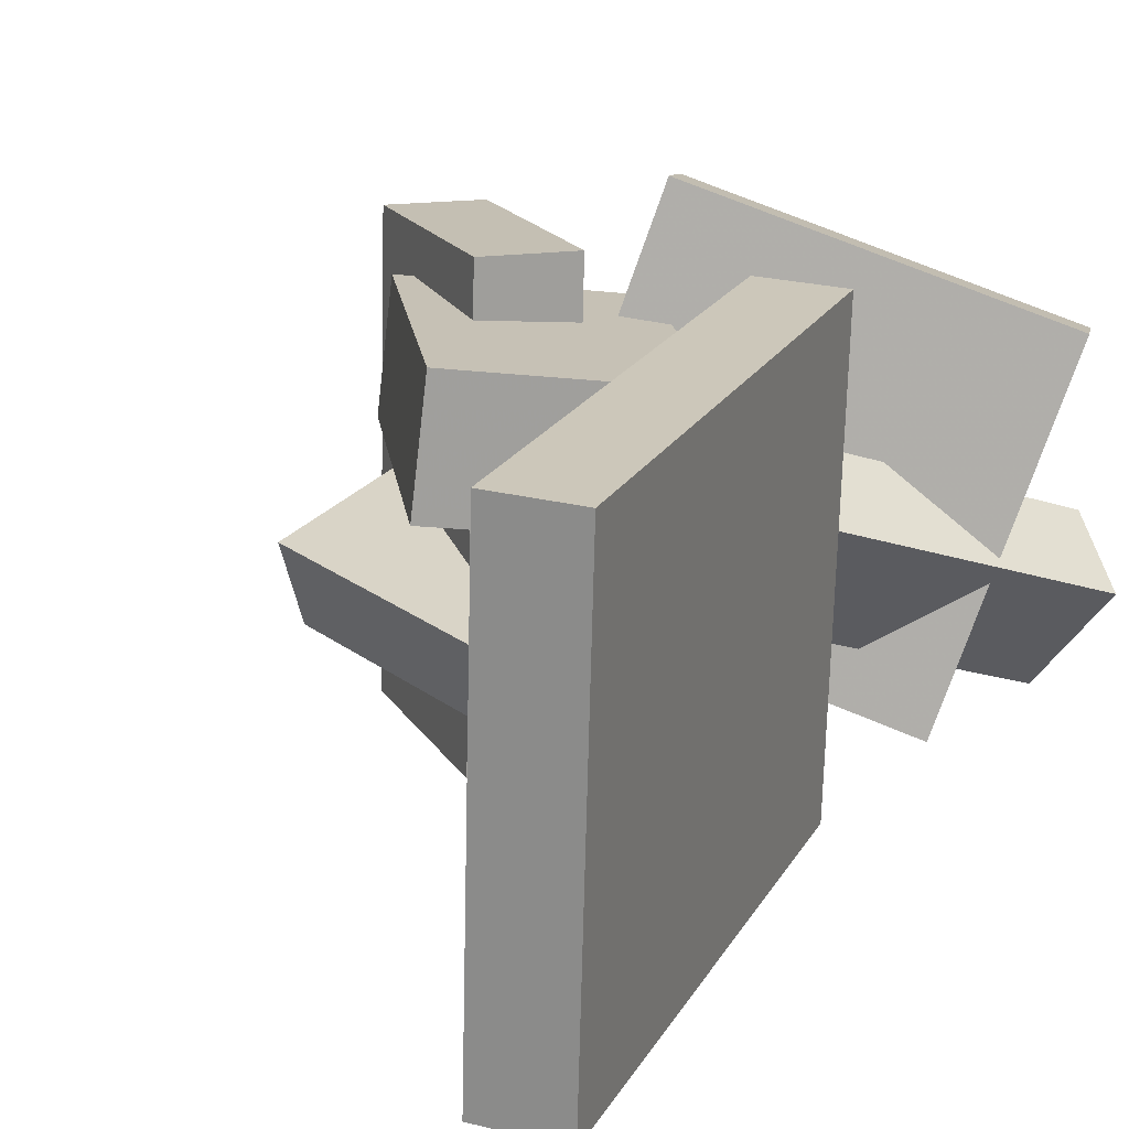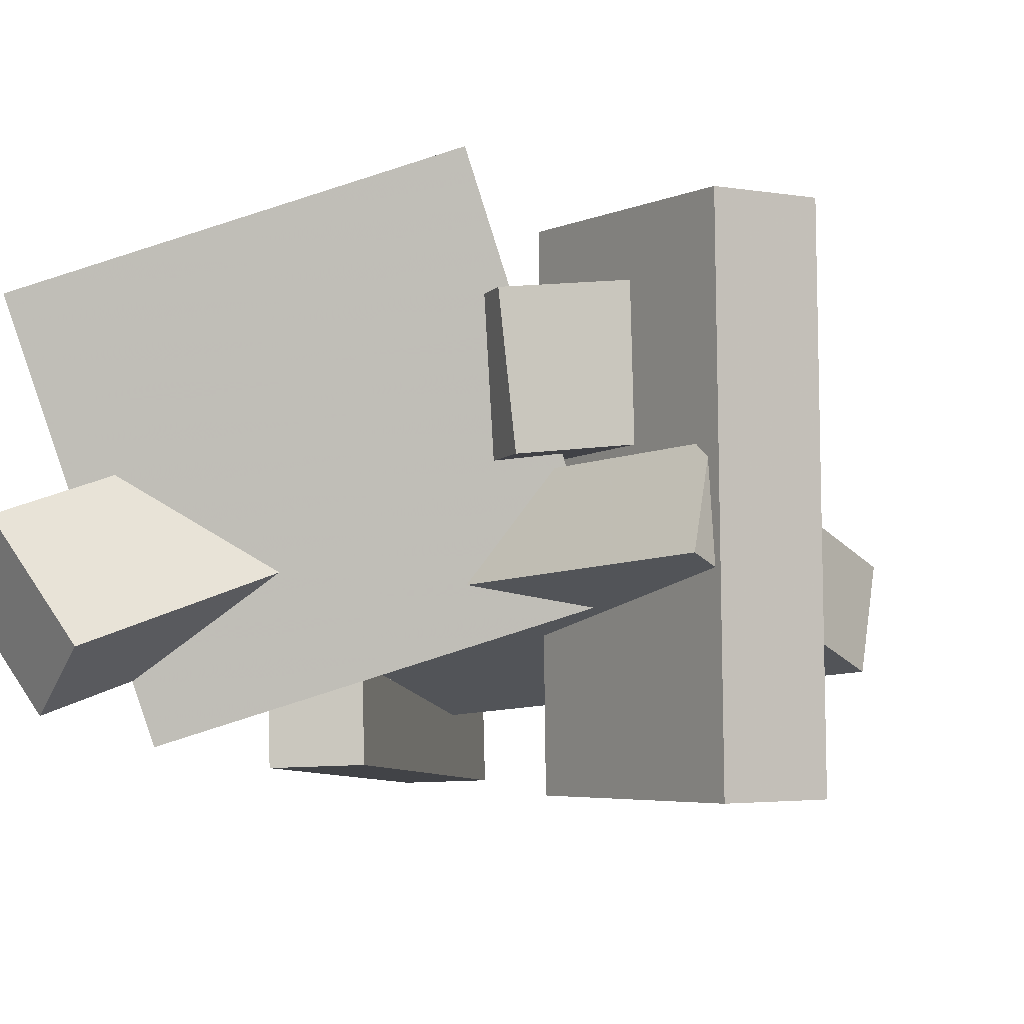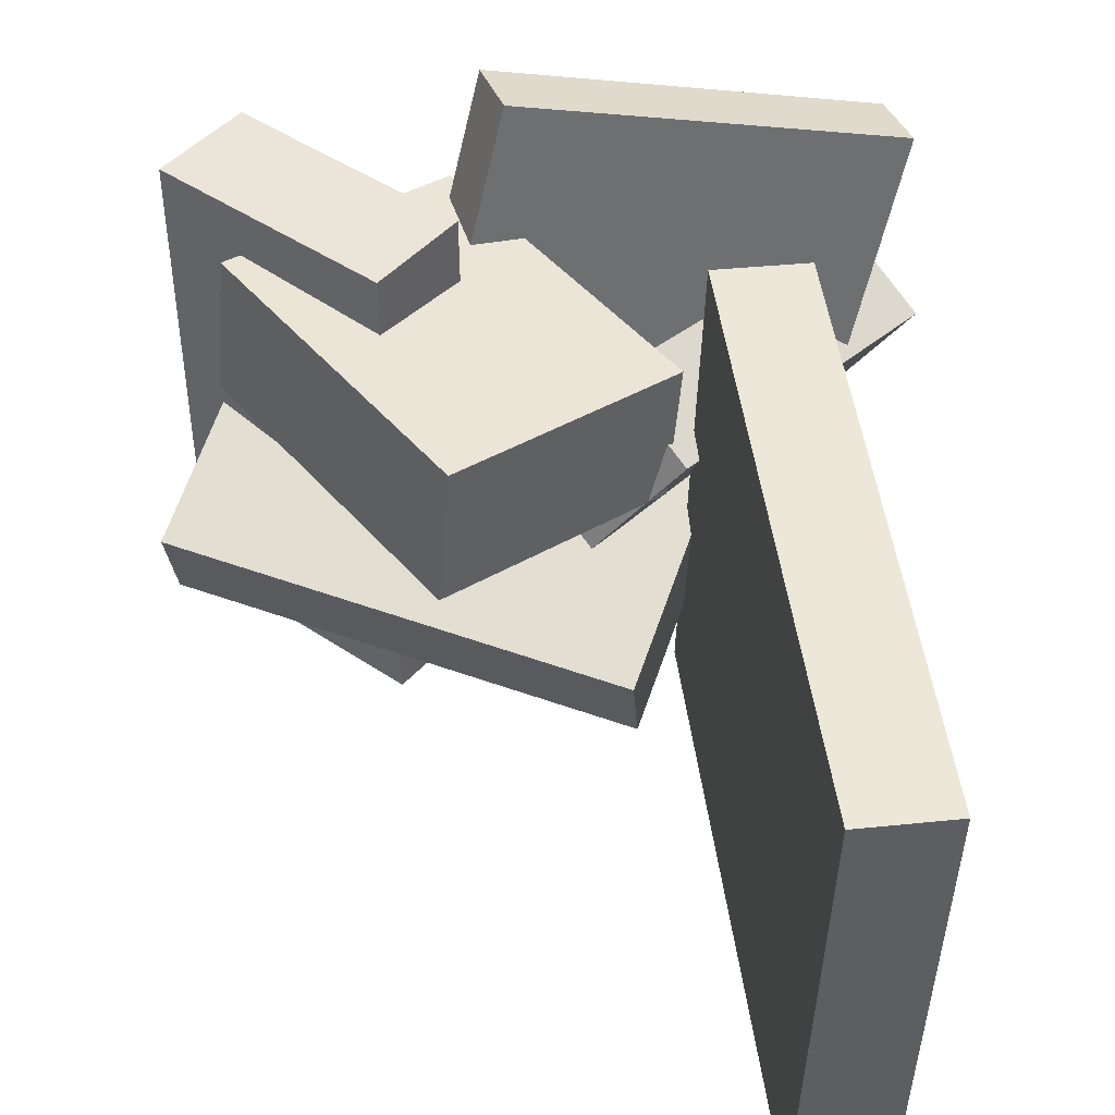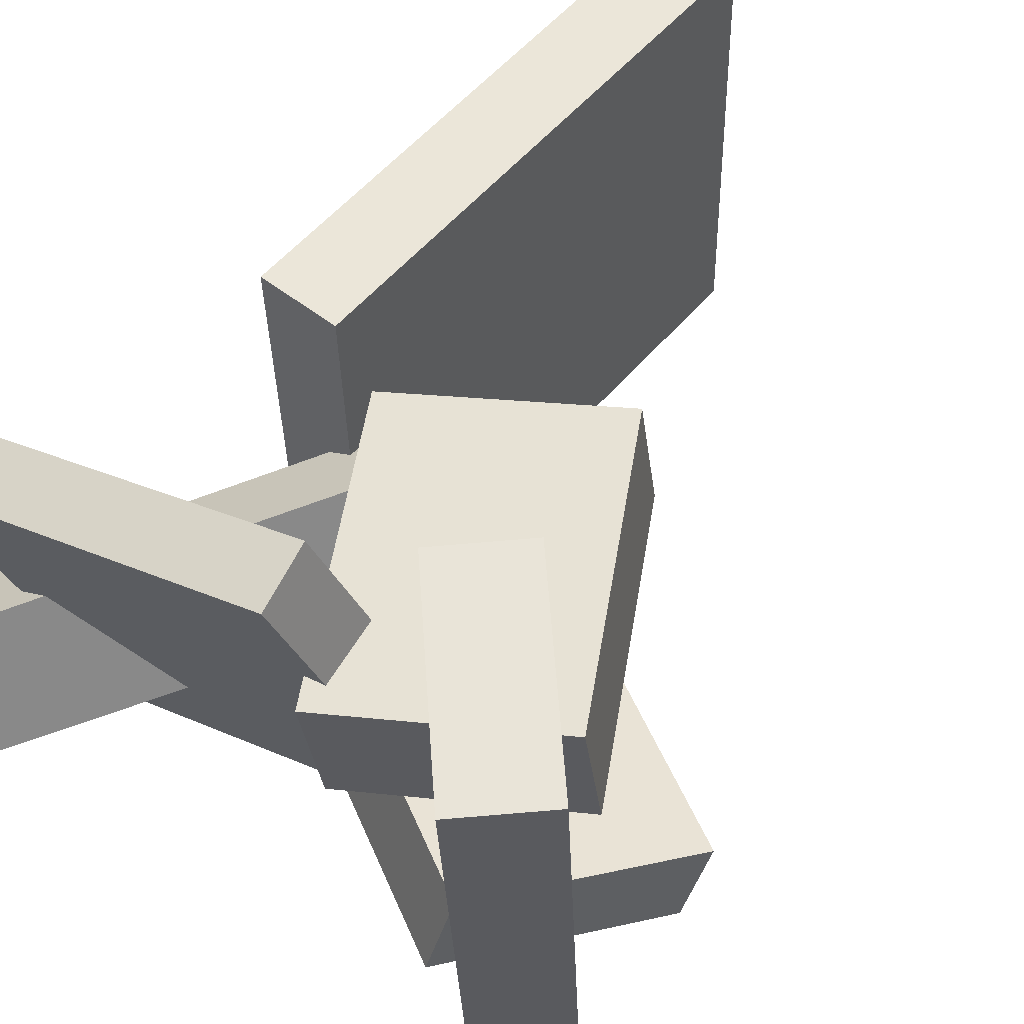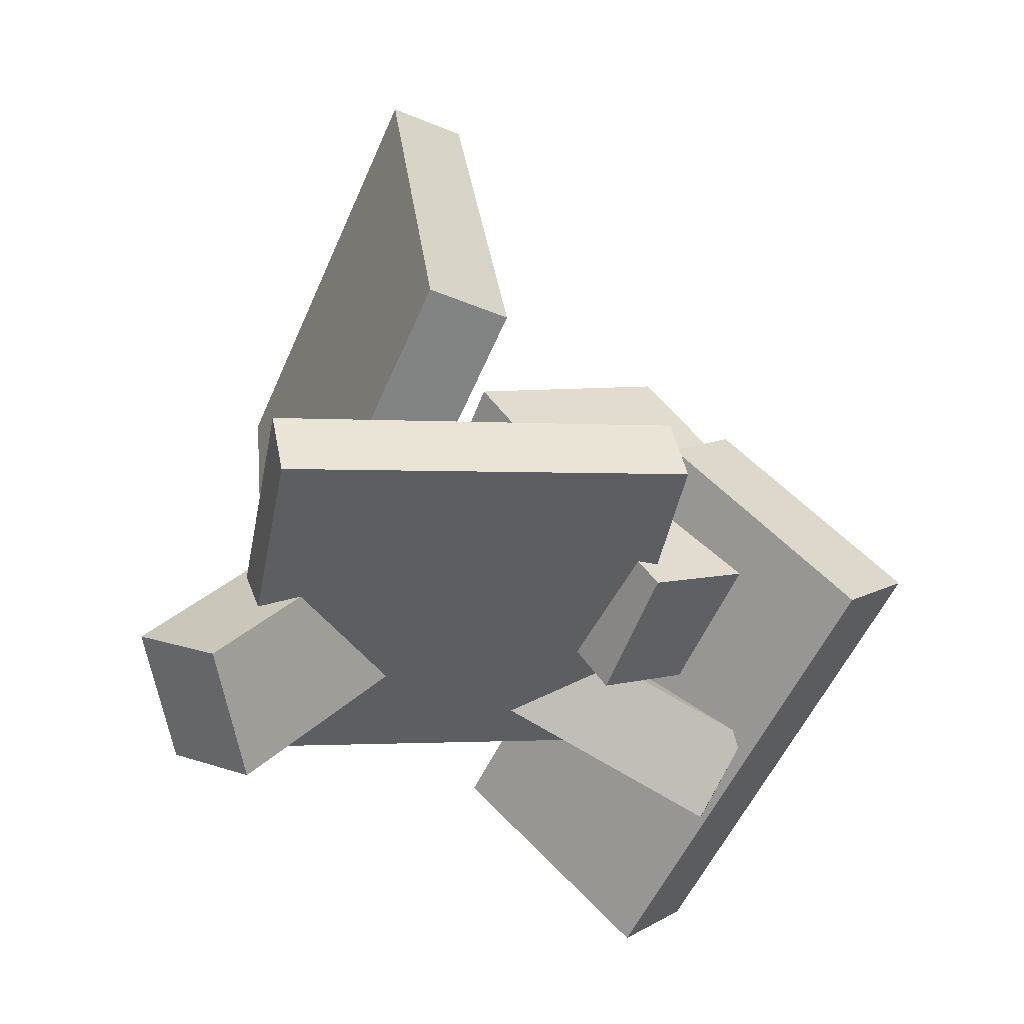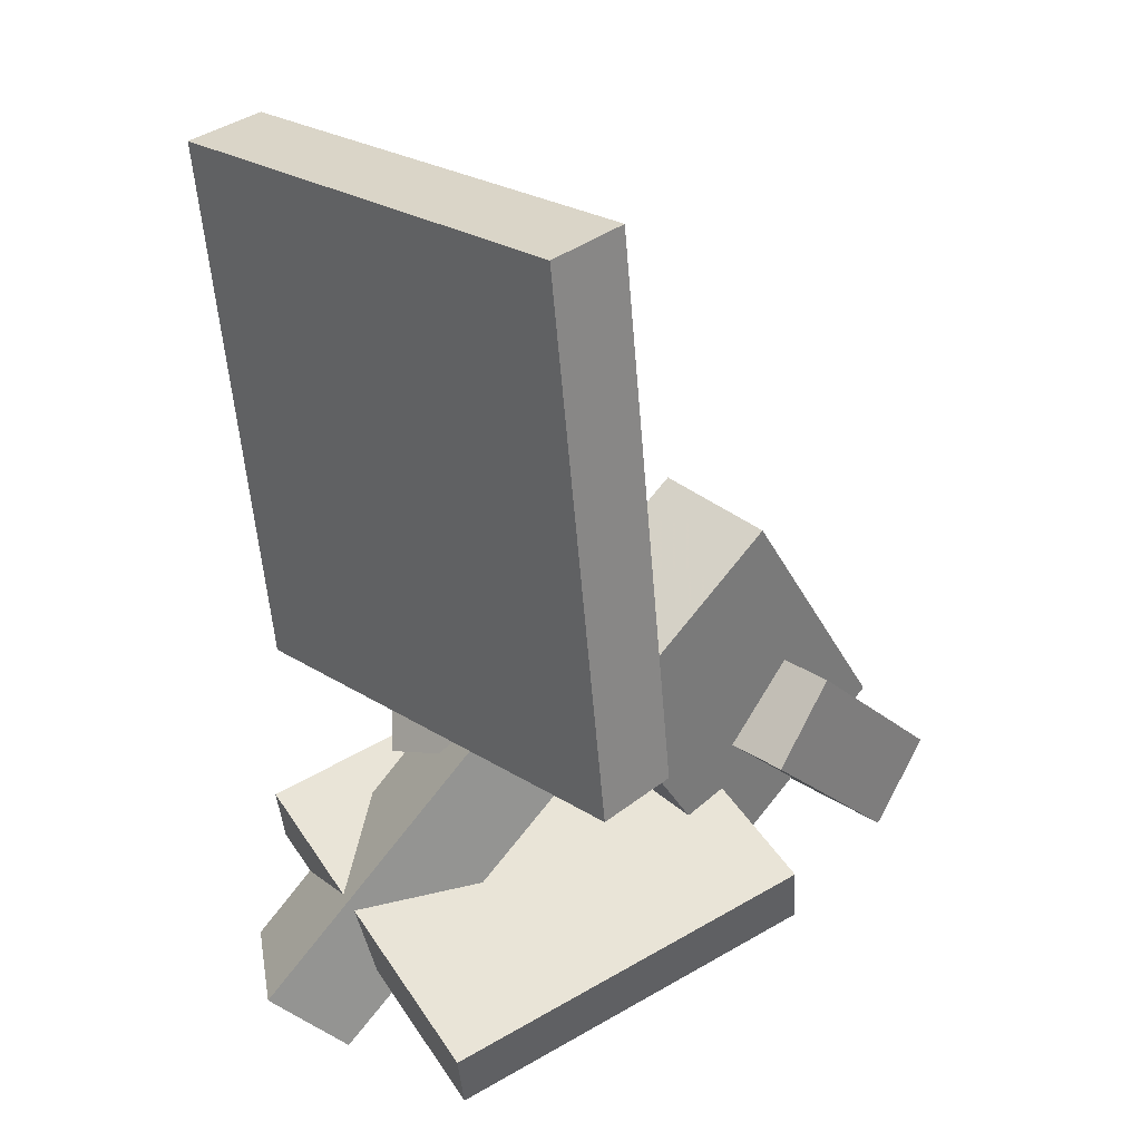
<metadata>
{"format":"obj","ext":"obj","renderer":"f3d","projection":"perspective","resolution":1024,"background":"white","views":[{"elev":20.6,"azim":-150.9,"up":"+Z"},{"elev":-6.9,"azim":17.4,"up":"+Z"},{"elev":48.1,"azim":179.4,"up":"+Z"},{"elev":55.9,"azim":46.8,"up":"+Z"},{"elev":-63.4,"azim":-25.6,"up":"+Y"},{"elev":26.2,"azim":-46.6,"up":"+Y"}]}
</metadata>
<code>
v -0.1465 -0.08479 -0.1794
v -0.1563 -0.08488 0.1789
v -0.1977 0.3351 -0.1807
v -0.2075 0.335 0.1776
v -0.0815 -0.07686 -0.1777
v -0.09128 -0.07695 0.1807
v -0.1327 0.343 -0.1789
v -0.1425 0.3429 0.1794
f 1.0 7.0 5.0
f 1.0 3.0 7.0
f 1.0 4.0 3.0
f 1.0 2.0 4.0
f 3.0 8.0 7.0
f 3.0 4.0 8.0
f 5.0 7.0 8.0
f 5.0 8.0 6.0
f 1.0 5.0 6.0
f 1.0 6.0 2.0
f 2.0 6.0 8.0
f 2.0 8.0 4.0
v -0.06974 -0.05207 0.009294
v 0.07768 -0.2461 0.002916
v -0.07792 -0.06159 0.1099
v 0.0695 -0.2556 0.1035
v 0.07378 0.05627 0.03123
v 0.2212 -0.1377 0.02485
v 0.0656 0.04674 0.1318
v 0.213 -0.1473 0.1254
f 9.0 15.0 13.0
f 9.0 11.0 15.0
f 9.0 12.0 11.0
f 9.0 10.0 12.0
f 11.0 16.0 15.0
f 11.0 12.0 16.0
f 13.0 15.0 16.0
f 13.0 16.0 14.0
f 9.0 13.0 14.0
f 9.0 14.0 10.0
f 10.0 14.0 16.0
f 10.0 16.0 12.0
v -0.2149 -0.3545 -0.03592
v -0.03501 -0.08924 0.08172
v -0.2615 -0.3062 -0.07355
v -0.08157 -0.04098 0.04409
v -0.1555 -0.3594 -0.1158
v 0.02443 -0.09415 0.001881
v -0.202 -0.3112 -0.1534
v -0.02213 -0.04589 -0.03575
f 17.0 23.0 21.0
f 17.0 19.0 23.0
f 17.0 20.0 19.0
f 17.0 18.0 20.0
f 19.0 24.0 23.0
f 19.0 20.0 24.0
f 21.0 23.0 24.0
f 21.0 24.0 22.0
f 17.0 21.0 22.0
f 17.0 22.0 18.0
f 18.0 22.0 24.0
f 18.0 24.0 20.0
v 0.05958 -0.1241 -0.1993
v 0.0614 -0.1443 0.1619
v 0.1083 -0.06426 -0.1962
v 0.1101 -0.08445 0.165
v 0.2024 -0.24 -0.2065
v 0.2043 -0.2602 0.1547
v 0.2511 -0.1802 -0.2034
v 0.253 -0.2004 0.1578
f 25.0 31.0 29.0
f 25.0 27.0 31.0
f 25.0 28.0 27.0
f 25.0 26.0 28.0
f 27.0 32.0 31.0
f 27.0 28.0 32.0
f 29.0 31.0 32.0
f 29.0 32.0 30.0
f 25.0 29.0 30.0
f 25.0 30.0 26.0
f 26.0 30.0 32.0
f 26.0 32.0 28.0
v 0.1917 -0.264 -0.06213
v -0.1189 -0.1484 -0.08012
v 0.2584 -0.0942 -0.1224
v -0.05215 0.02139 -0.1404
v 0.1961 -0.2416 0.005788
v -0.1145 -0.126 -0.0122
v 0.2628 -0.07181 -0.05452
v -0.04775 0.04378 -0.07251
f 33.0 39.0 37.0
f 33.0 35.0 39.0
f 33.0 36.0 35.0
f 33.0 34.0 36.0
f 35.0 40.0 39.0
f 35.0 36.0 40.0
f 37.0 39.0 40.0
f 37.0 40.0 38.0
f 33.0 37.0 38.0
f 33.0 38.0 34.0
f 34.0 38.0 40.0
f 34.0 40.0 36.0
v -0.1566 -0.2462 -0.1705
v -0.2245 -0.3269 0.1034
v -0.1727 -0.1975 -0.1601
v -0.2406 -0.2781 0.1138
v 0.1161 -0.1753 -0.082
v 0.04823 -0.2559 0.1919
v 0.1001 -0.1265 -0.07163
v 0.03218 -0.2072 0.2023
f 41.0 47.0 45.0
f 41.0 43.0 47.0
f 41.0 44.0 43.0
f 41.0 42.0 44.0
f 43.0 48.0 47.0
f 43.0 44.0 48.0
f 45.0 47.0 48.0
f 45.0 48.0 46.0
f 41.0 45.0 46.0
f 41.0 46.0 42.0
f 42.0 46.0 48.0
f 42.0 48.0 44.0

</code>
